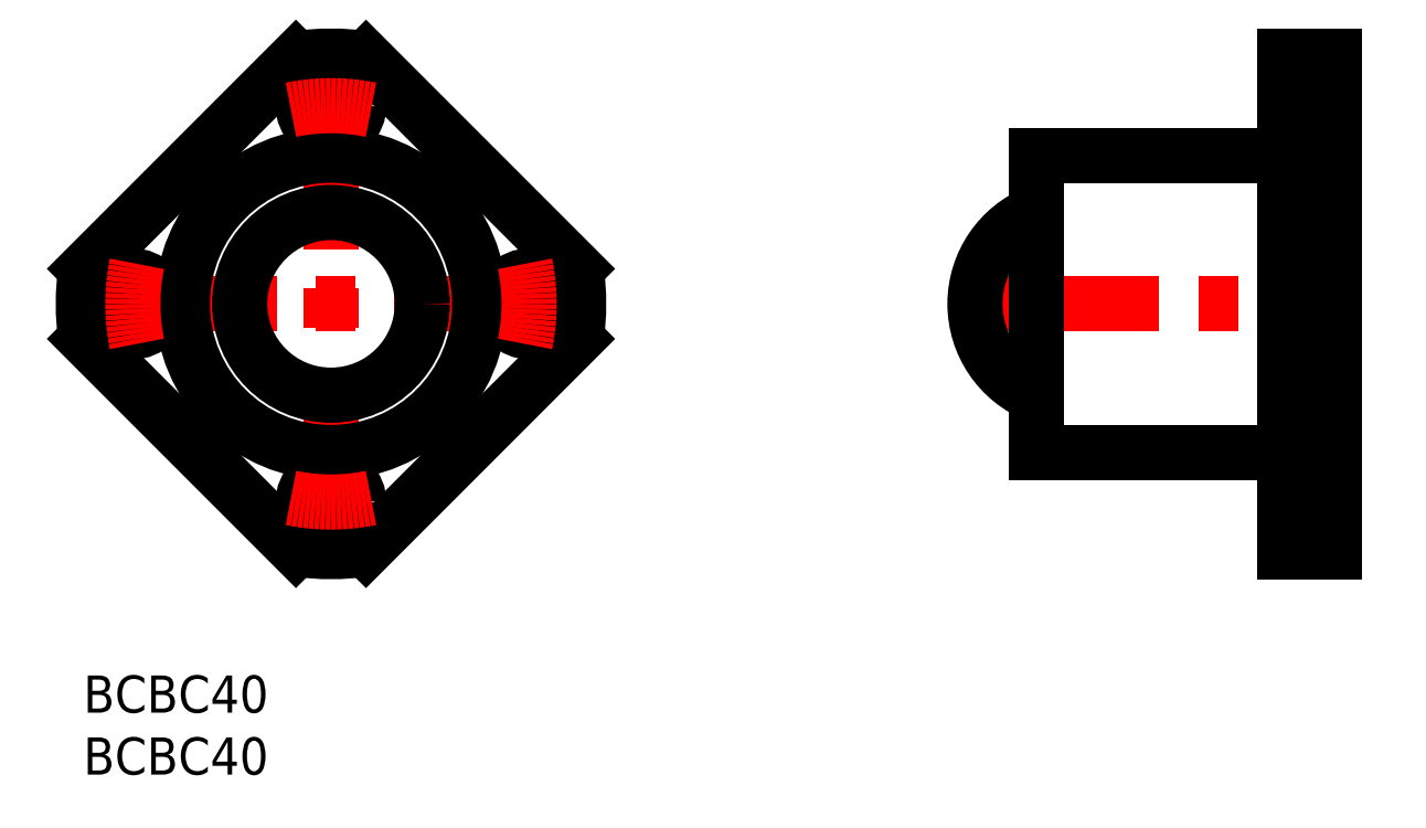
<metadata>
{"format":"dxf","ext":"dxf","renderer":"ezdxf+matplotlib","layout":"modelspace","background":"white","min_lineweight":24,"dpi":150}
</metadata>
<code>
0
SECTION
2
ENTITIES
0
INSERT
8
MSM_CONTINUOUS
2
*U4
10
0
20
0
30
0
0
INSERT
8
MSM_CONTINUOUS
2
*U5
10
0
20
0
30
0
0
LINE
8
MSM_DASHED
10
97
20
11.75
30
0
11
101
21
11.75
31
0
0
LINE
8
MSM_DASHED
10
101
20
16.25
30
0
11
97
21
16.25
31
0
0
LINE
8
MSM_DASHED
10
97
20
43.75
30
0
11
101
21
43.75
31
0
0
LINE
8
MSM_DASHED
10
101
20
48.25
30
0
11
97
21
48.25
31
0
0
LINE
8
MSM_DASHED
10
97
20
27.75
30
0
11
101
21
27.75
31
0
0
LINE
8
MSM_DASHED
10
101
20
32.25
30
0
11
97
21
32.25
31
0
0
LINE
8
MSM_CENTER
10
71
20
30
30
0
11
102
21
30
31
0
0
LINE
8
MSM_CENTER
10
96
20
14
30
0
11
102
21
14
31
0
0
LINE
8
MSM_CENTER
10
96
20
46
30
0
11
102
21
46
31
0
0
LINE
8
MSM_CONTINUOUS
10
101
20
50
30
0
11
101
21
10
31
0
0
LINE
8
MSM_CONTINUOUS
10
97
20
50
30
0
11
97
21
10
31
0
0
LINE
8
MSM_CONTINUOUS
10
97
20
10
30
0
11
101
21
10
31
0
0
LINE
8
MSM_CONTINUOUS
10
101
20
50
30
0
11
97
21
50
31
0
0
ARC
8
MSM_CONTINUOUS
10
79.94
20
30
30
0
40
7.937
50
111.7
51
248.3
0
LINE
8
MSM_CONTINUOUS
10
77
20
18
30
0
11
97
21
18
31
0
0
LINE
8
MSM_CONTINUOUS
10
97
20
42
30
0
11
77
21
42
31
0
0
LINE
8
MSM_CONTINUOUS
10
77
20
42
30
0
11
77
21
18
31
0
0
LINE
8
MSM_CONTINUOUS
10
97
20
49.8
30
0
11
101
21
49.8
31
0
0
LINE
8
MSM_CONTINUOUS
10
101
20
10.2
30
0
11
97
21
10.2
31
0
0
LINE
8
MSM_CONTINUOUS
10
101
20
32.83
30
0
11
97
21
32.83
31
0
0
LINE
8
MSM_CONTINUOUS
10
97
20
27.17
30
0
11
101
21
27.17
31
0
0
LINE
8
MSM_CENTER
10
20
20
9
30
0
11
20
21
51
31
0
0
LINE
8
MSM_CENTER
10
41
20
30
30
0
11
-1
21
30
31
0
0
ARC
8
MSM_CONTINUOUS
10
20
20
30
30
0
40
20
50
81.87
51
98.13
0
LINE
8
MSM_CONTINUOUS
10
17.17
20
49.8
30
0
11
0.201
21
32.83
31
0
0
ARC
8
MSM_CONTINUOUS
10
20
20
30
30
0
40
20
50
171.9
51
188.1
0
LINE
8
MSM_CONTINUOUS
10
0.201
20
27.17
30
0
11
17.17
21
10.2
31
0
0
ARC
8
MSM_CONTINUOUS
10
20
20
30
30
0
40
20
50
261.9
51
278.1
0
LINE
8
MSM_CONTINUOUS
10
22.83
20
10.2
30
0
11
39.8
21
27.17
31
0
0
ARC
8
MSM_CONTINUOUS
10
20
20
30
30
0
40
20
50
351.9
51
8.13
0
LINE
8
MSM_CONTINUOUS
10
39.8
20
32.83
30
0
11
22.83
21
49.8
31
0
0
CIRCLE
8
MSM_CONTINUOUS
10
20
20
46
30
0
40
2.25
0
CIRCLE
8
MSM_CONTINUOUS
10
36
20
30
30
0
40
2.25
0
CIRCLE
8
MSM_CONTINUOUS
10
20
20
14
30
0
40
2.25
0
CIRCLE
8
MSM_CONTINUOUS
10
4
20
30
30
0
40
2.25
0
CIRCLE
8
MSM_CONTINUOUS
10
20
20
30
30
0
40
12
0
CIRCLE
8
MSM_CONTINUOUS
10
20
20
30
30
0
40
7.374
0
ARC
8
MSM_CENTER
10
20
20
30
30
0
40
16
50
78.34
51
101.7
0
ARC
8
MSM_CENTER
10
20
20
30
30
0
40
16
50
348.3
51
11.66
0
ARC
8
MSM_CENTER
10
20
20
30
30
0
40
16
50
258.3
51
281.7
0
ARC
8
MSM_CENTER
10
20
20
30
30
0
40
16
50
168.3
51
191.7
0
ENDSEC
0
EOF

</code>
